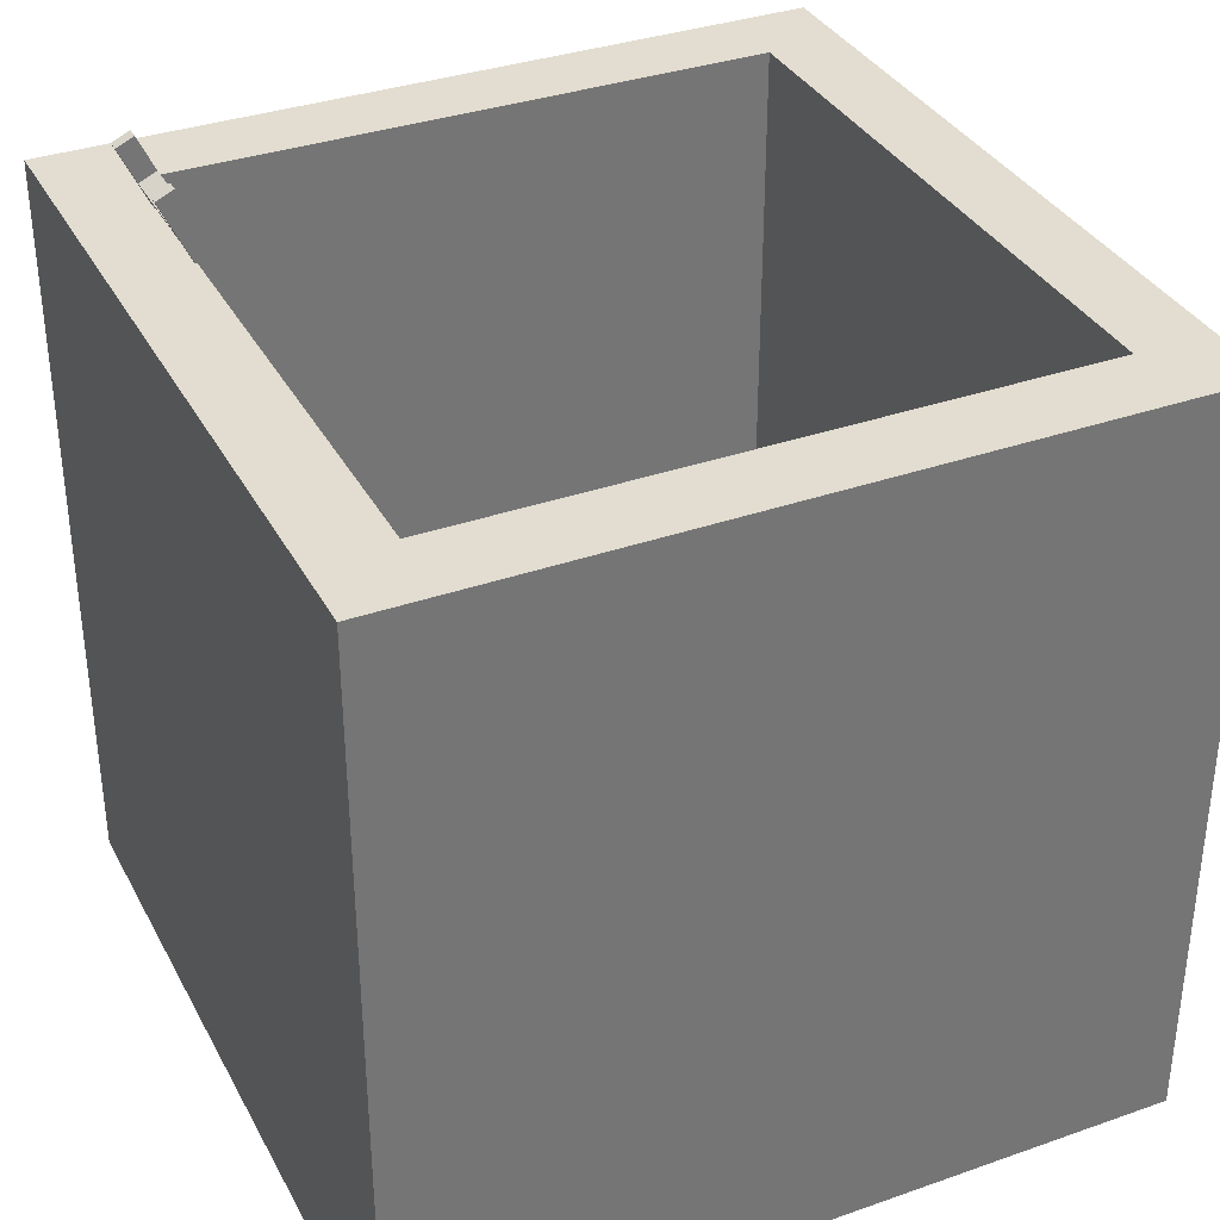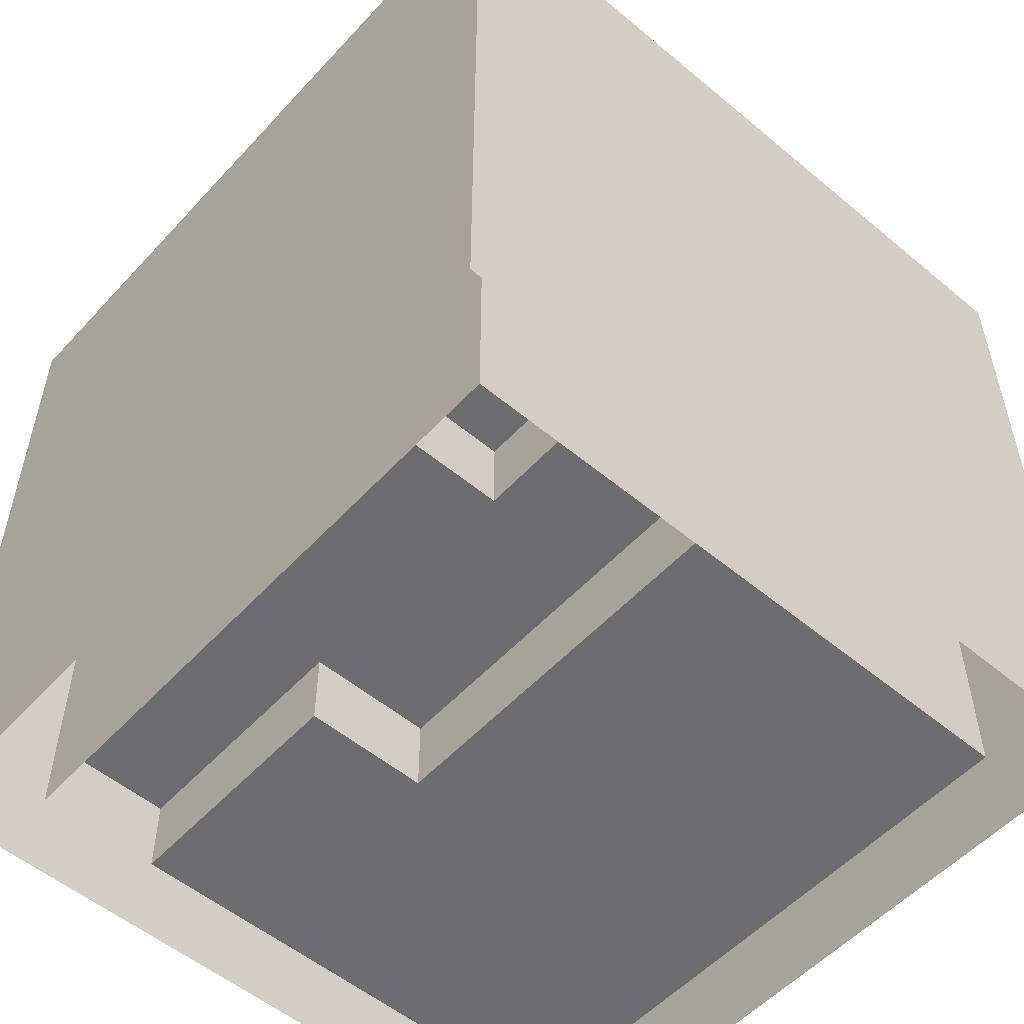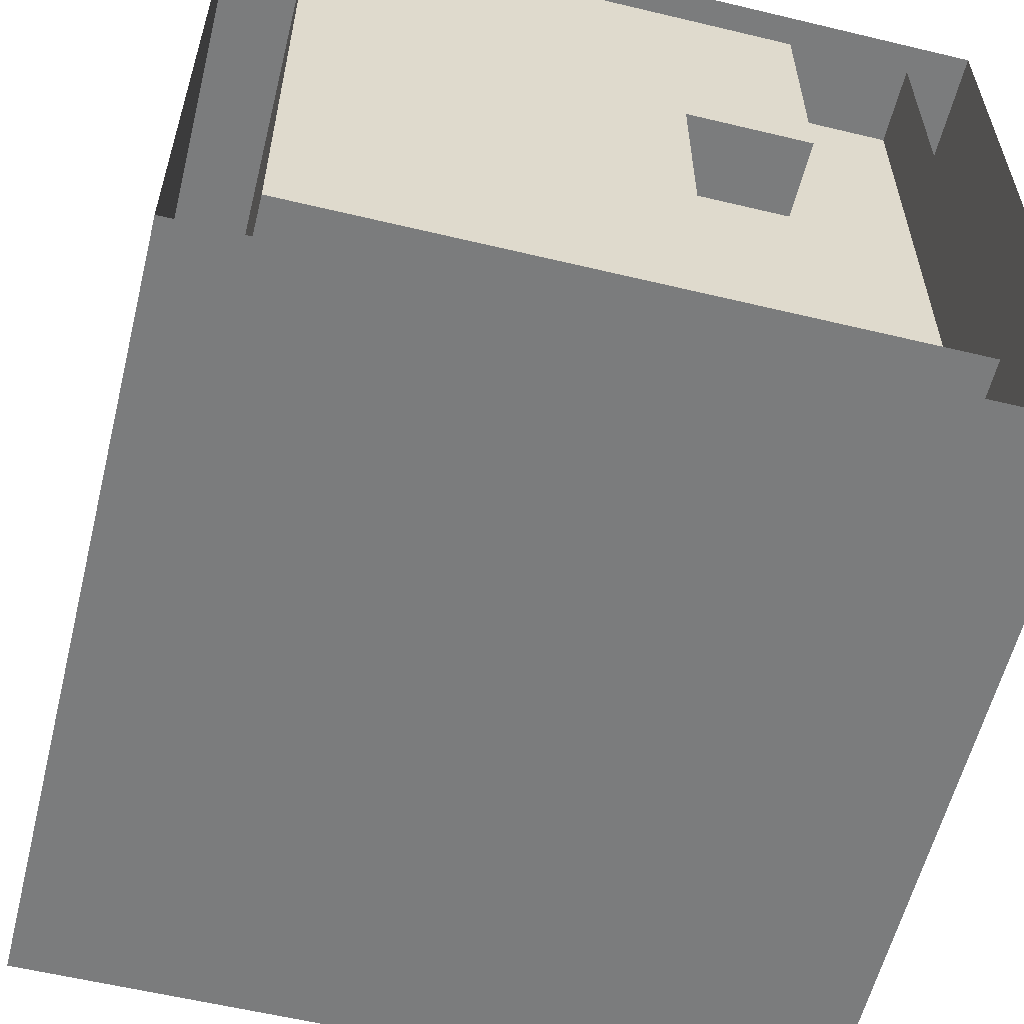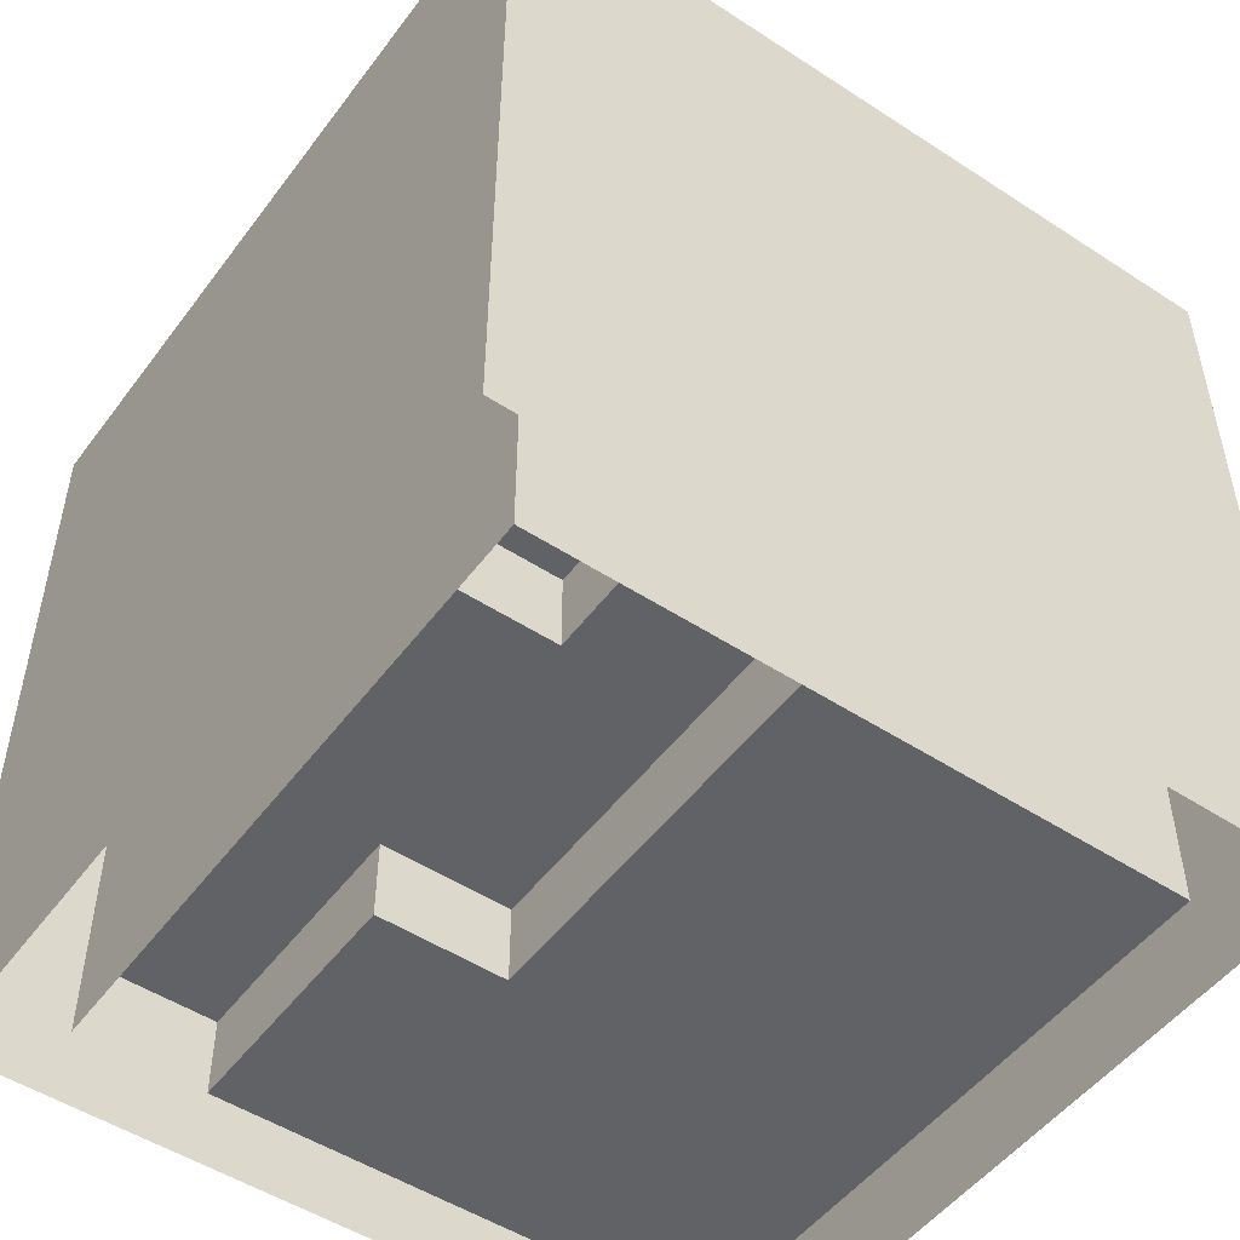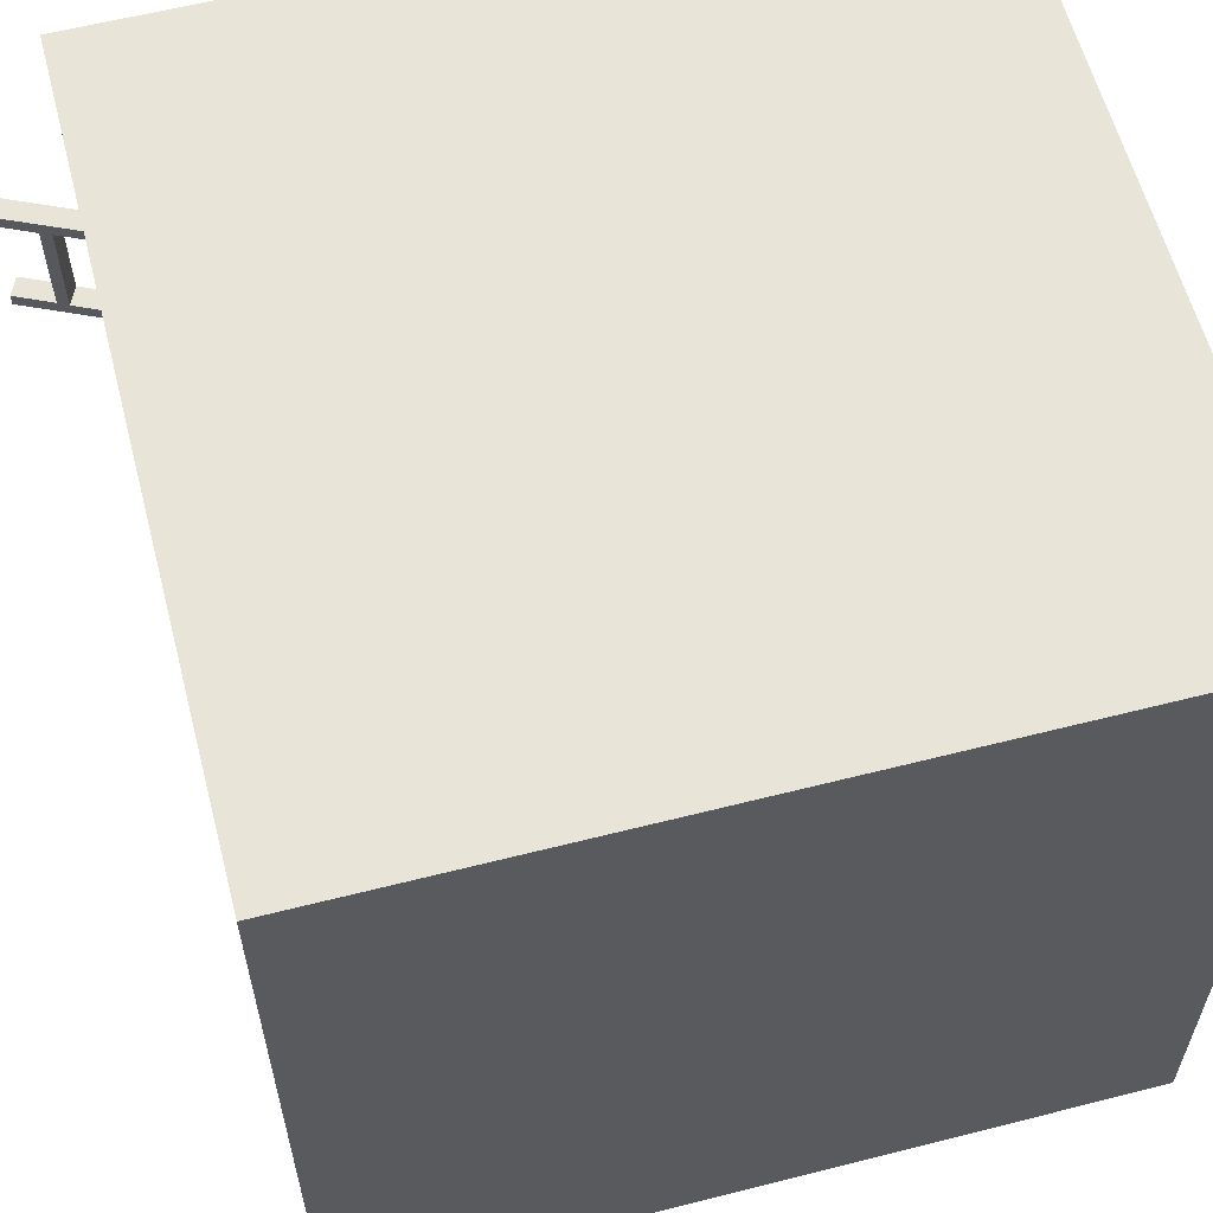
<metadata>
{"format":"obj","ext":"obj","renderer":"f3d","projection":"perspective","resolution":1024,"background":"white","views":[{"elev":35.1,"azim":155.0,"up":"+Y"},{"elev":-54.1,"azim":138.5,"up":"+Y"},{"elev":-58.6,"azim":-13.9,"up":"+Z"},{"elev":-50.6,"azim":144.5,"up":"+Y"},{"elev":59.9,"azim":-104.6,"up":"+Z"}]}
</metadata>
<code>
v  2.032 -4.276 3.37
v  1.8 -4.168 3.37
v  1.441 -4.939 3.37
v  1.672 -5.047 3.37
v  4.191 0.3534 1.99
v  3.959 0.4613 1.99
v  3.959 0.4613 3.219
v  4.191 0.3534 3.219
v  2.032 -4.276 1.838
v  1.8 -4.168 1.838
v  2.16 -3.396 1.838
v  2.392 -3.504 1.838
v  -0.1267 -8.905 3.219
v  -0.3582 -8.797 3.219
v  -0.3582 -8.797 1.99
v  -0.1267 -8.905 1.99
v  4.191 0.3534 3.37
v  3.959 0.4613 3.37
v  3.599 -0.3102 3.37
v  3.831 -0.4181 3.37
v  3.24 -1.082 3.37
v  3.471 -1.19 3.37
v  2.88 -1.853 3.37
v  3.111 -1.961 3.37
v  2.52 -2.625 3.37
v  2.751 -2.733 3.37
v  2.16 -3.396 3.37
v  2.392 -3.504 3.37
v  -0.3582 -8.797 3.37
v  -0.1267 -8.905 3.37
v  0.233 -8.133 3.37
v  0.0016 -8.025 3.37
v  0.5928 -7.362 3.37
v  0.3614 -7.254 3.37
v  0.9526 -6.59 3.37
v  0.7211 -6.482 3.37
v  1.312 -5.819 3.37
v  1.081 -5.711 3.37
v  -0.1267 -8.905 1.838
v  -0.3582 -8.797 1.838
v  0.0016 -8.025 1.838
v  0.233 -8.133 1.838
v  0.3614 -7.254 1.838
v  0.5928 -7.362 1.838
v  0.7211 -6.482 1.838
v  0.9526 -6.59 1.838
v  1.081 -5.711 1.838
v  1.312 -5.819 1.838
v  1.441 -4.939 1.838
v  1.672 -5.047 1.838
v  3.959 0.4613 1.838
v  4.191 0.3534 1.838
v  3.831 -0.4181 1.838
v  3.599 -0.3102 1.838
v  3.471 -1.19 1.838
v  3.24 -1.082 1.838
v  3.111 -1.961 1.838
v  2.88 -1.853 1.838
v  2.751 -2.733 1.838
v  2.52 -2.625 1.838
v  1.971 -4.406 1.982
v  1.733 -4.917 1.982
v  1.971 -4.406 3.227
v  1.733 -4.917 3.227
v  1.74 -4.298 3.227
v  1.501 -4.809 3.227
v  1.74 -4.298 1.982
v  1.501 -4.809 1.982
v  4.13 0.2233 1.982
v  3.891 -0.2881 1.982
v  4.13 0.2233 3.227
v  3.891 -0.2881 3.227
v  3.77 -0.5482 1.982
v  3.532 -1.06 1.982
v  3.77 -0.5482 3.227
v  3.532 -1.06 3.227
v  3.41 -1.32 1.982
v  3.172 -1.831 1.982
v  3.41 -1.32 3.227
v  3.172 -1.831 3.227
v  3.05 -2.091 1.982
v  2.812 -2.603 1.982
v  3.05 -2.091 3.227
v  2.812 -2.603 3.227
v  2.691 -2.863 1.982
v  2.452 -3.374 1.982
v  2.691 -2.863 3.227
v  2.452 -3.374 3.227
v  2.331 -3.634 1.982
v  2.092 -4.146 1.982
v  2.331 -3.634 3.227
v  2.092 -4.146 3.227
v  -0.0661 -8.775 3.227
v  0.1724 -8.264 3.227
v  -0.0661 -8.775 1.982
v  0.1724 -8.264 1.982
v  0.2937 -8.003 3.227
v  0.5322 -7.492 3.227
v  0.2937 -8.003 1.982
v  0.5322 -7.492 1.982
v  0.6535 -7.232 3.227
v  0.8919 -6.72 3.227
v  0.6535 -7.232 1.982
v  0.8919 -6.72 1.982
v  1.013 -6.46 3.227
v  1.252 -5.949 3.227
v  1.013 -6.46 1.982
v  1.252 -5.949 1.982
v  1.373 -5.689 3.227
v  1.611 -5.177 3.227
v  1.373 -5.689 1.982
v  1.611 -5.177 1.982
v  3.898 0.3312 3.227
v  3.66 -0.1801 3.227
v  3.898 0.3312 1.982
v  3.66 -0.1801 1.982
v  3.539 -0.4403 3.227
v  3.3 -0.9517 3.227
v  3.539 -0.4403 1.982
v  3.3 -0.9517 1.982
v  3.179 -1.212 3.227
v  2.94 -1.723 3.227
v  3.179 -1.212 1.982
v  2.94 -1.723 1.982
v  2.819 -1.983 3.227
v  2.581 -2.495 3.227
v  2.819 -1.983 1.982
v  2.581 -2.495 1.982
v  2.459 -2.755 3.227
v  2.221 -3.266 3.227
v  2.459 -2.755 1.982
v  2.221 -3.266 1.982
v  2.099 -3.526 3.227
v  1.861 -4.038 3.227
v  2.099 -3.526 1.982
v  1.861 -4.038 1.982
v  -0.2975 -8.667 1.982
v  -0.0591 -8.156 1.982
v  -0.2975 -8.667 3.227
v  -0.0591 -8.156 3.227
v  0.0622 -7.895 1.982
v  0.3007 -7.384 1.982
v  0.0622 -7.895 3.227
v  0.3007 -7.384 3.227
v  0.422 -7.124 1.982
v  0.6605 -6.612 1.982
v  0.422 -7.124 3.227
v  0.6605 -6.612 3.227
v  0.7818 -6.352 1.982
v  1.02 -5.841 1.982
v  0.7818 -6.352 3.227
v  1.02 -5.841 3.227
v  1.142 -5.581 1.982
v  1.38 -5.069 1.982
v  1.142 -5.581 3.227
v  1.38 -5.069 3.227
v  -0.3426 -9.368 3.37
v  -0.574 -9.26 3.37
v  -0.574 -9.26 3.219
v  -0.3426 -9.368 3.219
v  -0.574 -9.26 1.838
v  -0.3426 -9.368 1.838
v  -0.3426 -9.368 1.99
v  -0.574 -9.26 1.99
v  4.406 0.8163 1.838
v  4.175 0.9242 1.838
v  4.175 0.9242 1.99
v  4.406 0.8163 1.99
v  4.175 0.9242 3.37
v  4.406 0.8163 3.37
v  4.406 0.8163 3.219
v  4.175 0.9242 3.219
g Ladder
f 1 2 3
f 3 4 1
f 5 6 7
f 7 8 5
f 9 10 11
f 11 12 9
f 13 14 15
f 15 16 13
f 17 18 19
f 19 20 17
f 20 19 21
f 21 22 20
f 22 21 23
f 23 24 22
f 24 23 25
f 25 26 24
f 26 25 27
f 27 28 26
f 28 27 2
f 2 1 28
f 29 30 31
f 31 32 29
f 32 31 33
f 33 34 32
f 34 33 35
f 35 36 34
f 36 35 37
f 37 38 36
f 38 37 4
f 4 3 38
f 39 40 41
f 41 42 39
f 42 41 43
f 43 44 42
f 44 43 45
f 45 46 44
f 46 45 47
f 47 48 46
f 48 47 49
f 49 50 48
f 50 49 10
f 10 9 50
f 51 52 53
f 53 54 51
f 54 53 55
f 55 56 54
f 56 55 57
f 57 58 56
f 58 57 59
f 59 60 58
f 60 59 12
f 12 11 60
f 50 9 61
f 61 62 50
f 9 1 63
f 63 61 9
f 1 4 64
f 64 63 1
f 4 50 62
f 62 64 4
f 3 2 65
f 65 66 3
f 2 10 67
f 67 65 2
f 10 49 68
f 68 67 10
f 49 3 66
f 66 68 49
f 53 52 69
f 69 70 53
f 8 17 71
f 5 8 71
f 52 5 71
f 52 71 69
f 17 20 72
f 72 71 17
f 20 53 70
f 70 72 20
f 55 53 73
f 73 74 55
f 53 20 75
f 75 73 53
f 20 22 76
f 76 75 20
f 22 55 74
f 74 76 22
f 57 55 77
f 77 78 57
f 55 22 79
f 79 77 55
f 22 24 80
f 80 79 22
f 24 57 78
f 78 80 24
f 59 57 81
f 81 82 59
f 57 24 83
f 83 81 57
f 24 26 84
f 84 83 24
f 26 59 82
f 82 84 26
f 12 59 85
f 85 86 12
f 59 26 87
f 87 85 59
f 26 28 88
f 88 87 26
f 28 12 86
f 86 88 28
f 9 12 89
f 89 90 9
f 12 28 91
f 91 89 12
f 28 1 92
f 92 91 28
f 1 9 90
f 90 92 1
f 31 30 93
f 93 94 31
f 16 39 95
f 13 16 95
f 30 13 95
f 30 95 93
f 39 42 96
f 96 95 39
f 42 31 94
f 94 96 42
f 33 31 97
f 97 98 33
f 31 42 99
f 99 97 31
f 42 44 100
f 100 99 42
f 44 33 98
f 98 100 44
f 35 33 101
f 101 102 35
f 33 44 103
f 103 101 33
f 44 46 104
f 104 103 44
f 46 35 102
f 102 104 46
f 37 35 105
f 105 106 37
f 35 46 107
f 107 105 35
f 46 48 108
f 108 107 46
f 48 37 106
f 106 108 48
f 4 37 109
f 109 110 4
f 37 48 111
f 111 109 37
f 48 50 112
f 112 111 48
f 50 4 110
f 110 112 50
f 19 18 113
f 113 114 19
f 6 51 115
f 7 6 115
f 18 7 115
f 18 115 113
f 51 54 116
f 116 115 51
f 54 19 114
f 114 116 54
f 21 19 117
f 117 118 21
f 19 54 119
f 119 117 19
f 54 56 120
f 120 119 54
f 56 21 118
f 118 120 56
f 23 21 121
f 121 122 23
f 21 56 123
f 123 121 21
f 56 58 124
f 124 123 56
f 58 23 122
f 122 124 58
f 25 23 125
f 125 126 25
f 23 58 127
f 127 125 23
f 58 60 128
f 128 127 58
f 60 25 126
f 126 128 60
f 27 25 129
f 129 130 27
f 25 60 131
f 131 129 25
f 60 11 132
f 132 131 60
f 11 27 130
f 130 132 11
f 2 27 133
f 133 134 2
f 27 11 135
f 135 133 27
f 11 10 136
f 136 135 11
f 10 2 134
f 134 136 10
f 41 40 137
f 137 138 41
f 14 29 139
f 15 14 139
f 40 15 139
f 40 139 137
f 29 32 140
f 140 139 29
f 32 41 138
f 138 140 32
f 43 41 141
f 141 142 43
f 41 32 143
f 143 141 41
f 32 34 144
f 144 143 32
f 34 43 142
f 142 144 34
f 45 43 145
f 145 146 45
f 43 34 147
f 147 145 43
f 34 36 148
f 148 147 34
f 36 45 146
f 146 148 36
f 47 45 149
f 149 150 47
f 45 36 151
f 151 149 45
f 36 38 152
f 152 151 36
f 38 47 150
f 150 152 38
f 49 47 153
f 153 154 49
f 47 38 155
f 155 153 47
f 38 3 156
f 156 155 38
f 3 49 154
f 154 156 3
f 62 61 67
f 67 68 62
f 61 63 65
f 65 67 61
f 63 64 66
f 66 65 63
f 64 62 68
f 68 66 64
f 70 69 115
f 115 116 70
f 69 71 113
f 113 115 69
f 71 72 114
f 114 113 71
f 72 70 116
f 116 114 72
f 74 73 119
f 119 120 74
f 73 75 117
f 117 119 73
f 75 76 118
f 118 117 75
f 76 74 120
f 120 118 76
f 78 77 123
f 123 124 78
f 77 79 121
f 121 123 77
f 79 80 122
f 122 121 79
f 80 78 124
f 124 122 80
f 82 81 127
f 127 128 82
f 81 83 125
f 125 127 81
f 83 84 126
f 126 125 83
f 84 82 128
f 128 126 84
f 86 85 131
f 131 132 86
f 85 87 129
f 129 131 85
f 87 88 130
f 130 129 87
f 88 86 132
f 132 130 88
f 90 89 135
f 135 136 90
f 89 91 133
f 133 135 89
f 91 92 134
f 134 133 91
f 92 90 136
f 136 134 92
f 94 93 139
f 139 140 94
f 93 95 137
f 137 139 93
f 95 96 138
f 138 137 95
f 96 94 140
f 140 138 96
f 98 97 143
f 143 144 98
f 97 99 141
f 141 143 97
f 99 100 142
f 142 141 99
f 100 98 144
f 144 142 100
f 102 101 147
f 147 148 102
f 101 103 145
f 145 147 101
f 103 104 146
f 146 145 103
f 104 102 148
f 148 146 104
f 106 105 151
f 151 152 106
f 105 107 149
f 149 151 105
f 107 108 150
f 150 149 107
f 108 106 152
f 152 150 108
f 110 109 155
f 155 156 110
f 109 111 153
f 153 155 109
f 111 112 154
f 154 153 111
f 112 110 156
f 156 154 112
f 157 158 159
f 159 160 157
f 161 162 163
f 163 164 161
f 165 166 167
f 167 168 165
f 169 170 171
f 171 172 169
f 13 30 157
f 157 160 13
f 30 29 158
f 158 157 30
f 29 14 159
f 159 158 29
f 14 13 160
f 160 159 14
f 15 40 161
f 161 164 15
f 40 39 162
f 162 161 40
f 39 16 163
f 163 162 39
f 16 15 164
f 164 163 16
f 5 52 165
f 165 168 5
f 52 51 166
f 166 165 52
f 51 6 167
f 167 166 51
f 6 5 168
f 168 167 6
f 7 18 169
f 169 172 7
f 18 17 170
f 170 169 18
f 17 8 171
f 171 170 17
f 8 7 172
f 172 171 8
v  -0.8 -10 -0.8
v  -0.8 -10 0.8
v  0.8 -10 0.8
v  0.8 -10 -0.8
v  -5 -10 5
v  5 -10 5
v  5 0 5
v  -5 0 5
v  5 -10 -5
v  5 0 -5
v  -5 -10 -5
v  -5 0 -5
v  4 0 4
v  -4 0 4
v  4 0 -4
v  -4 0 -4
v  4 -10 4
v  2.4 -10 4
v  0.8 -10 4
v  -0.8 -10 4
v  -2.4 -10 4
v  -4 -10 4
v  4 -10 -4
v  4 -10 -2.4
v  4 -10 -0.8
v  4 -10 0.8
v  4 -10 2.4
v  -4 -10 -4
v  -2.4 -10 -4
v  -0.8 -10 -4
v  0.8 -10 -4
v  2.4 -10 -4
v  -4 -10 2.4
v  -4 -10 0.8
v  -4 -10 -0.8
v  -4 -10 -2.4
v  -0.8 -10 -2.4
v  0.8 -10 -2.4
v  0.8 -10 2.4
v  -0.8 -10 2.4
v  -2.4 -10 0.8
v  -2.4 -10 -0.8
v  4 -9 0.8
v  4 -9 -0.8
v  2.4 -9 -0.8
v  2.4 -9 0.8
v  0.8 -9 -0.8
v  0.8 -9 0.8
v  -2.4 -10 -2.4
v  4 -8 -2.4
v  4 -8 -4
v  2.4 -8 -4
v  2.4 -8 -2.4
v  2.4 -9 -2.4
v  2.4 -9 -4
v  0.8 -9 -4
v  0.8 -9 -2.4
v  4 -9 -2.4
v  4 -9 4
v  4 -9 2.4
v  2.4 -9 2.4
v  2.4 -9 4
v  2.4 -10 2.4
v  -2.4 -10 2.4
v  2.4 -10 0.8
v  4 -9 -4
g Tilebase119
f 173 174 175
f 175 176 173
f 177 178 179
f 179 180 177
f 178 181 182
f 182 179 178
f 181 183 184
f 184 182 181
f 183 177 180
f 180 184 183
f 180 179 185
f 185 186 180
f 179 182 187
f 187 185 179
f 182 184 188
f 188 187 182
f 184 180 186
f 186 188 184
f 186 185 189
f 186 189 190
f 186 190 191
f 186 191 192
f 186 192 193
f 186 193 194
f 185 187 195
f 185 195 196
f 185 196 197
f 185 197 198
f 185 198 199
f 185 199 189
f 187 188 200
f 187 200 201
f 187 201 202
f 187 202 203
f 187 203 204
f 187 204 195
f 188 186 194
f 188 194 205
f 188 205 206
f 188 206 207
f 188 207 208
f 188 208 200
f 202 209 210
f 210 203 202
f 209 173 176
f 176 210 209
f 191 211 212
f 212 192 191
f 211 175 174
f 174 212 211
f 207 206 213
f 213 214 207
f 214 213 174
f 174 173 214
f 215 216 217
f 217 218 215
f 218 217 219
f 219 220 218
f 200 208 221
f 221 201 200
f 201 221 209
f 209 202 201
f 222 223 224
f 224 225 222
f 226 227 228
f 228 229 226
f 208 207 214
f 214 221 208
f 221 214 173
f 173 209 221
f 216 230 226
f 226 217 216
f 217 226 229
f 229 219 217
f 231 232 233
f 233 234 231
f 190 235 211
f 211 191 190
f 205 194 193
f 193 236 205
f 236 193 192
f 192 212 236
f 232 215 218
f 218 233 232
f 235 237 175
f 175 211 235
f 206 205 236
f 236 213 206
f 213 236 212
f 212 174 213
f 189 199 232
f 232 231 189
f 199 198 215
f 215 232 199
f 198 197 216
f 216 215 198
f 197 196 230
f 230 216 197
f 196 195 238
f 238 230 196
f 195 204 227
f 227 238 195
f 204 203 228
f 228 227 204
f 203 210 229
f 229 228 203
f 210 176 219
f 219 229 210
f 176 175 220
f 220 219 176
f 175 237 218
f 218 220 175
f 237 235 233
f 233 218 237
f 235 190 234
f 234 233 235
f 190 189 231
f 231 234 190
f 226 230 222
f 222 225 226
f 230 238 223
f 223 222 230
f 238 227 224
f 224 223 238
f 227 226 225
f 225 224 227

</code>
